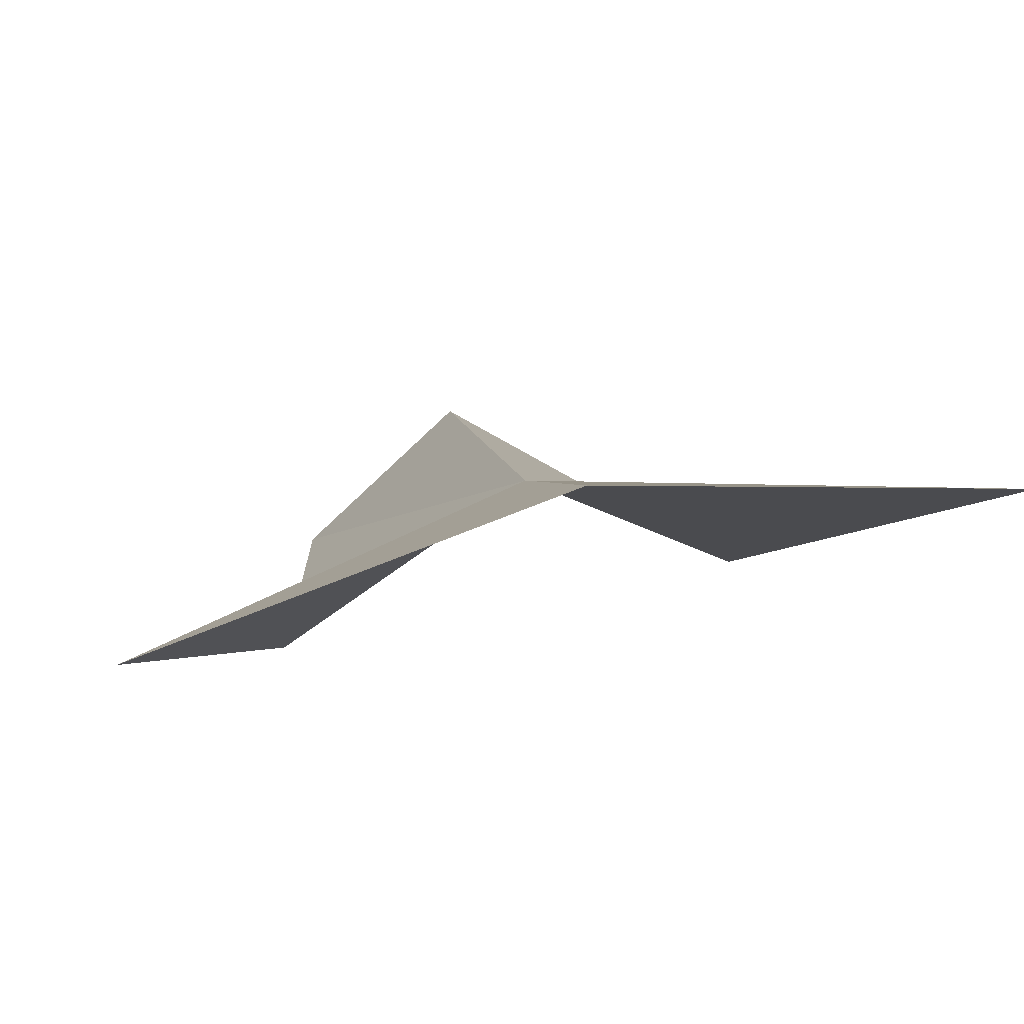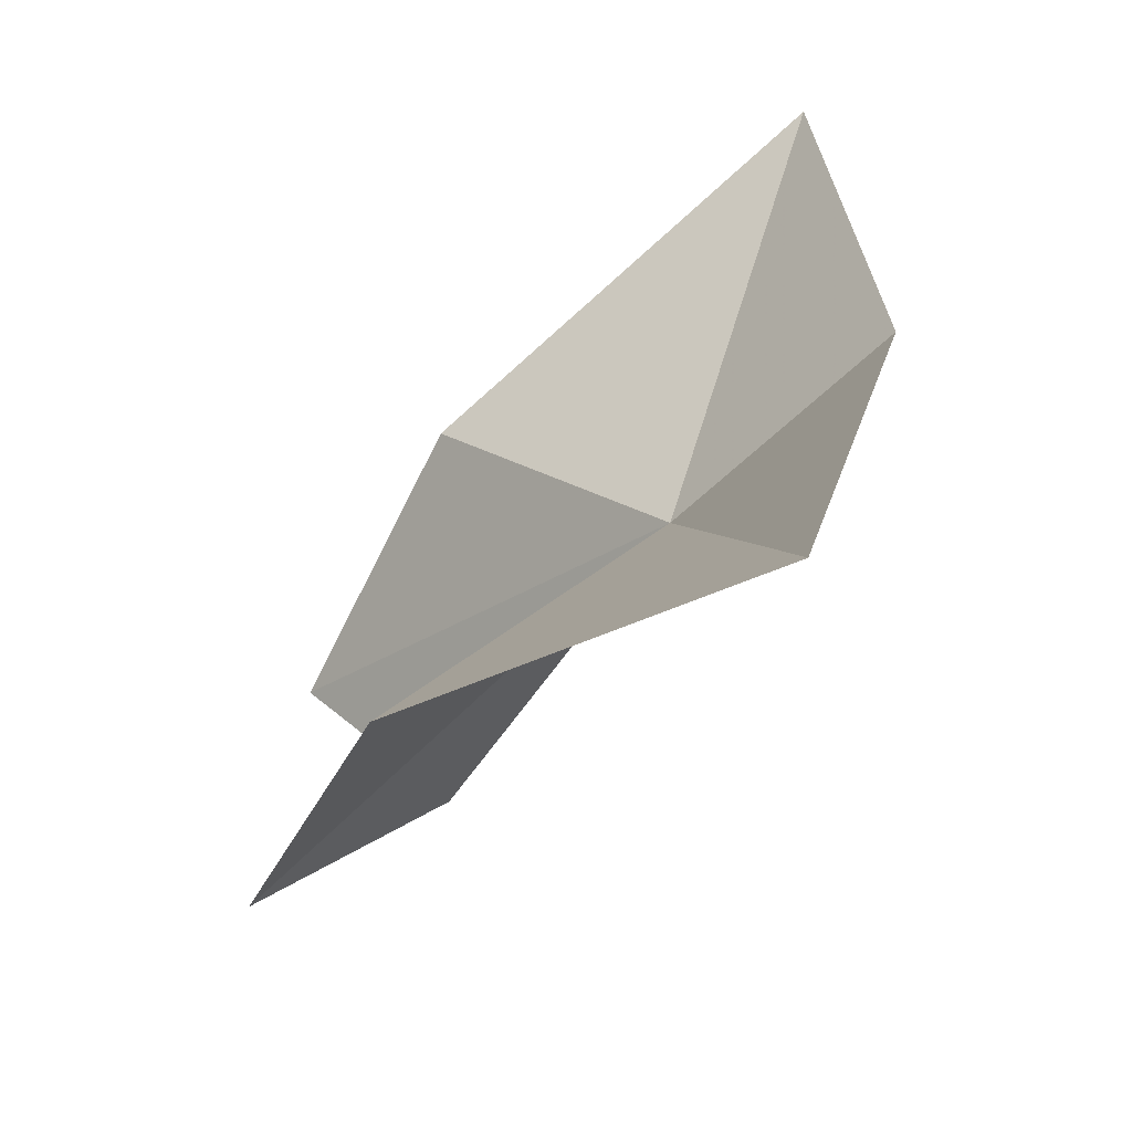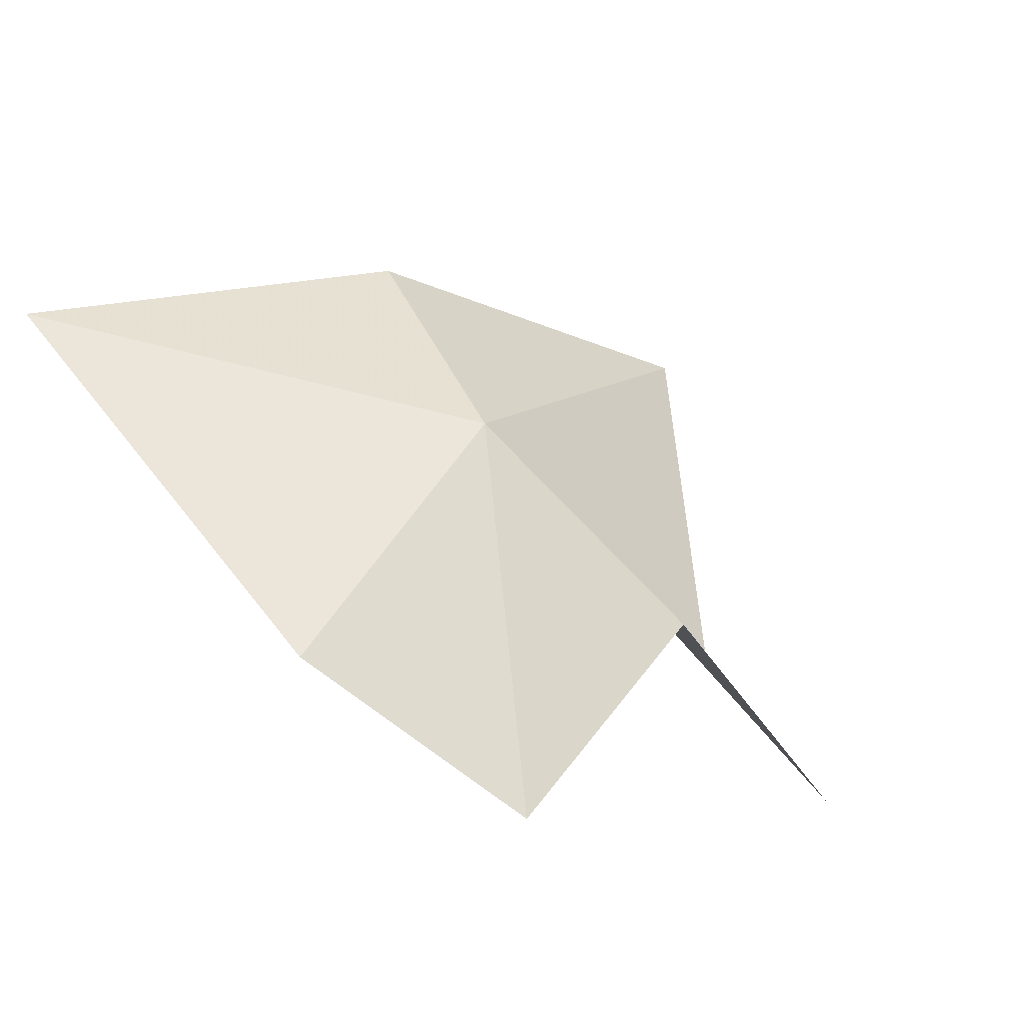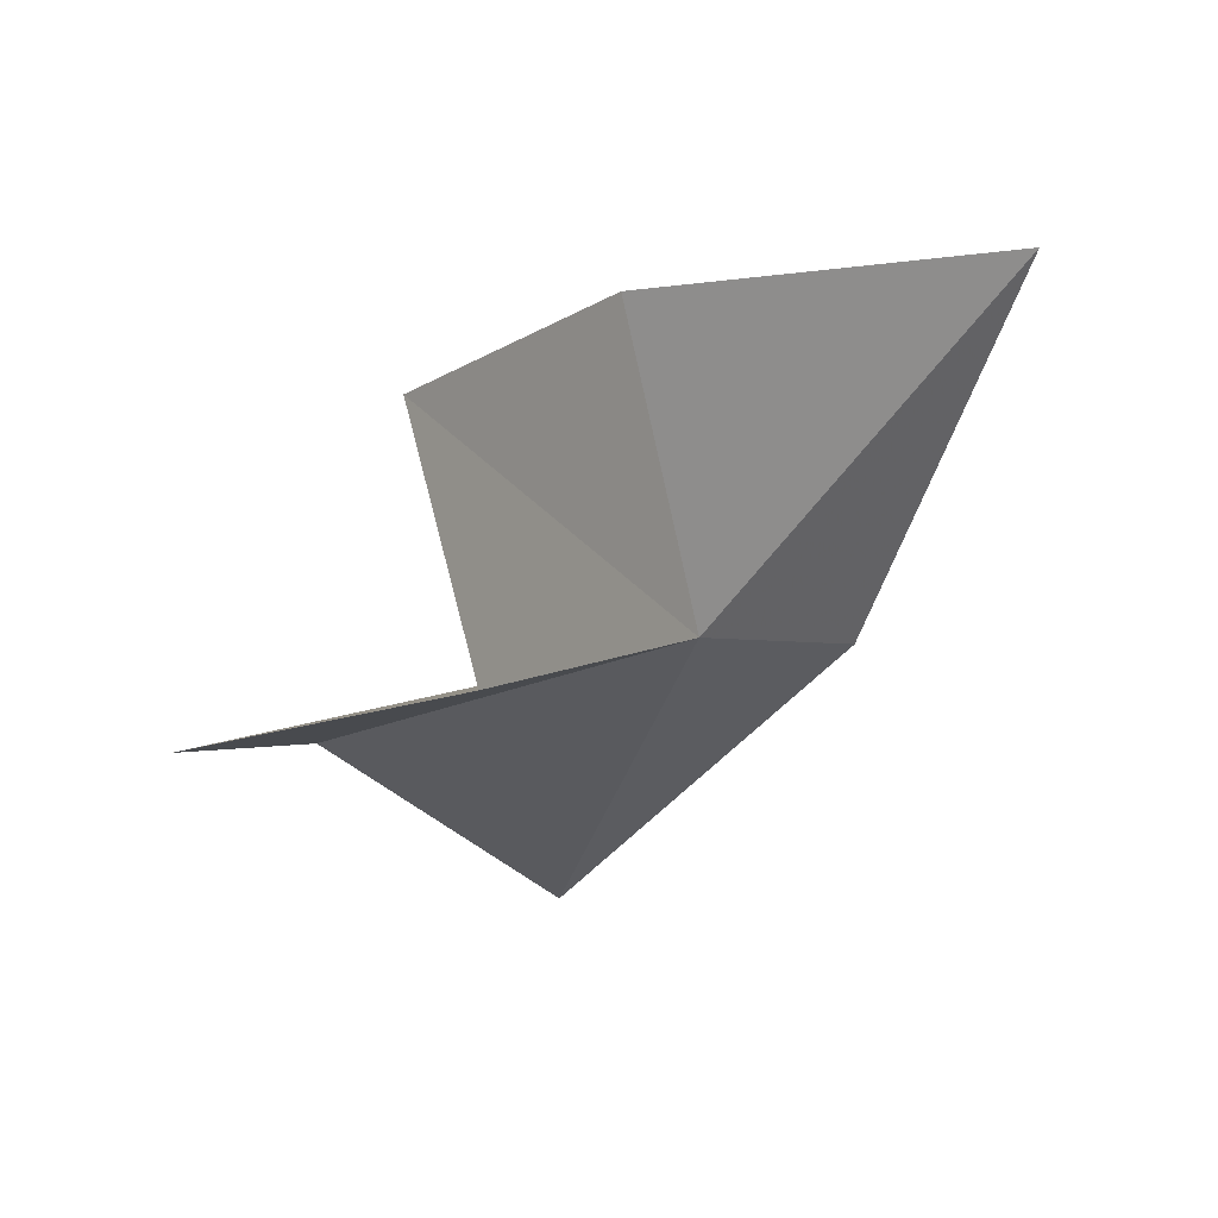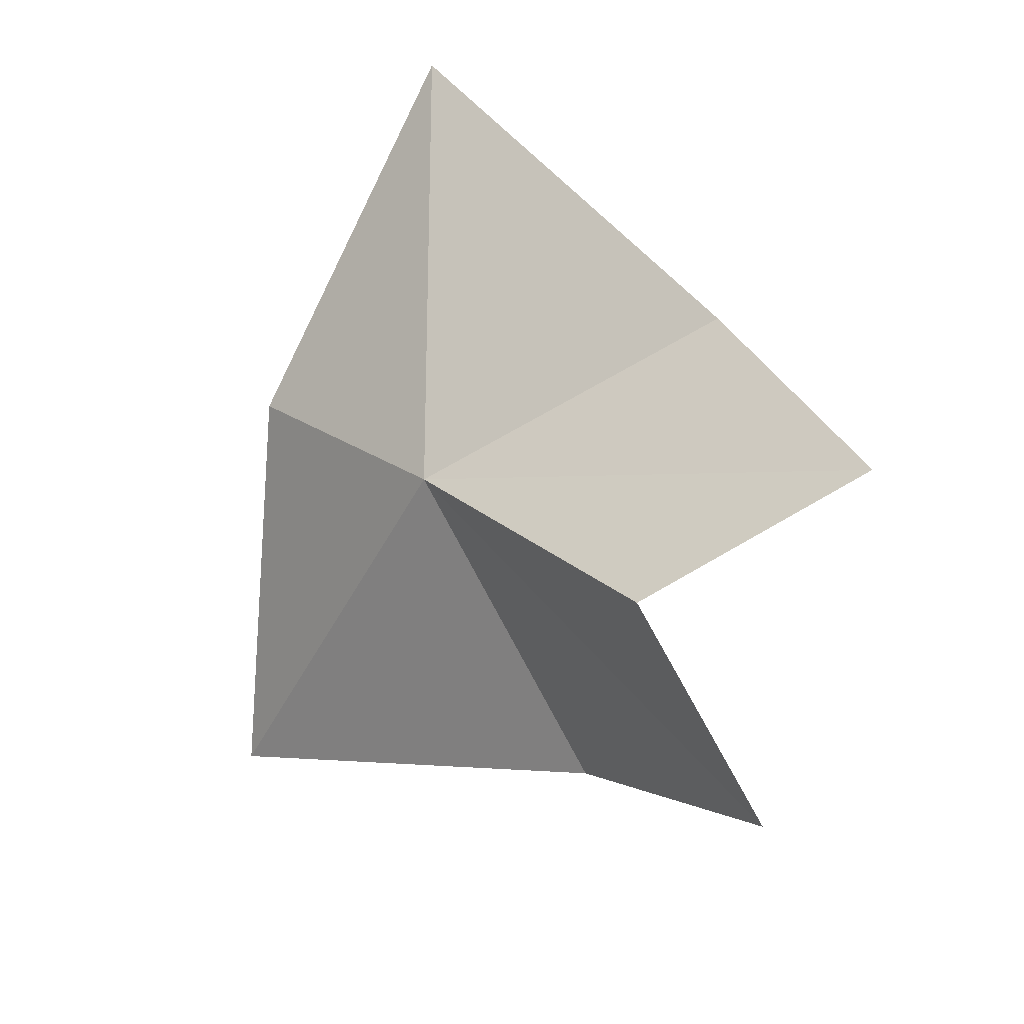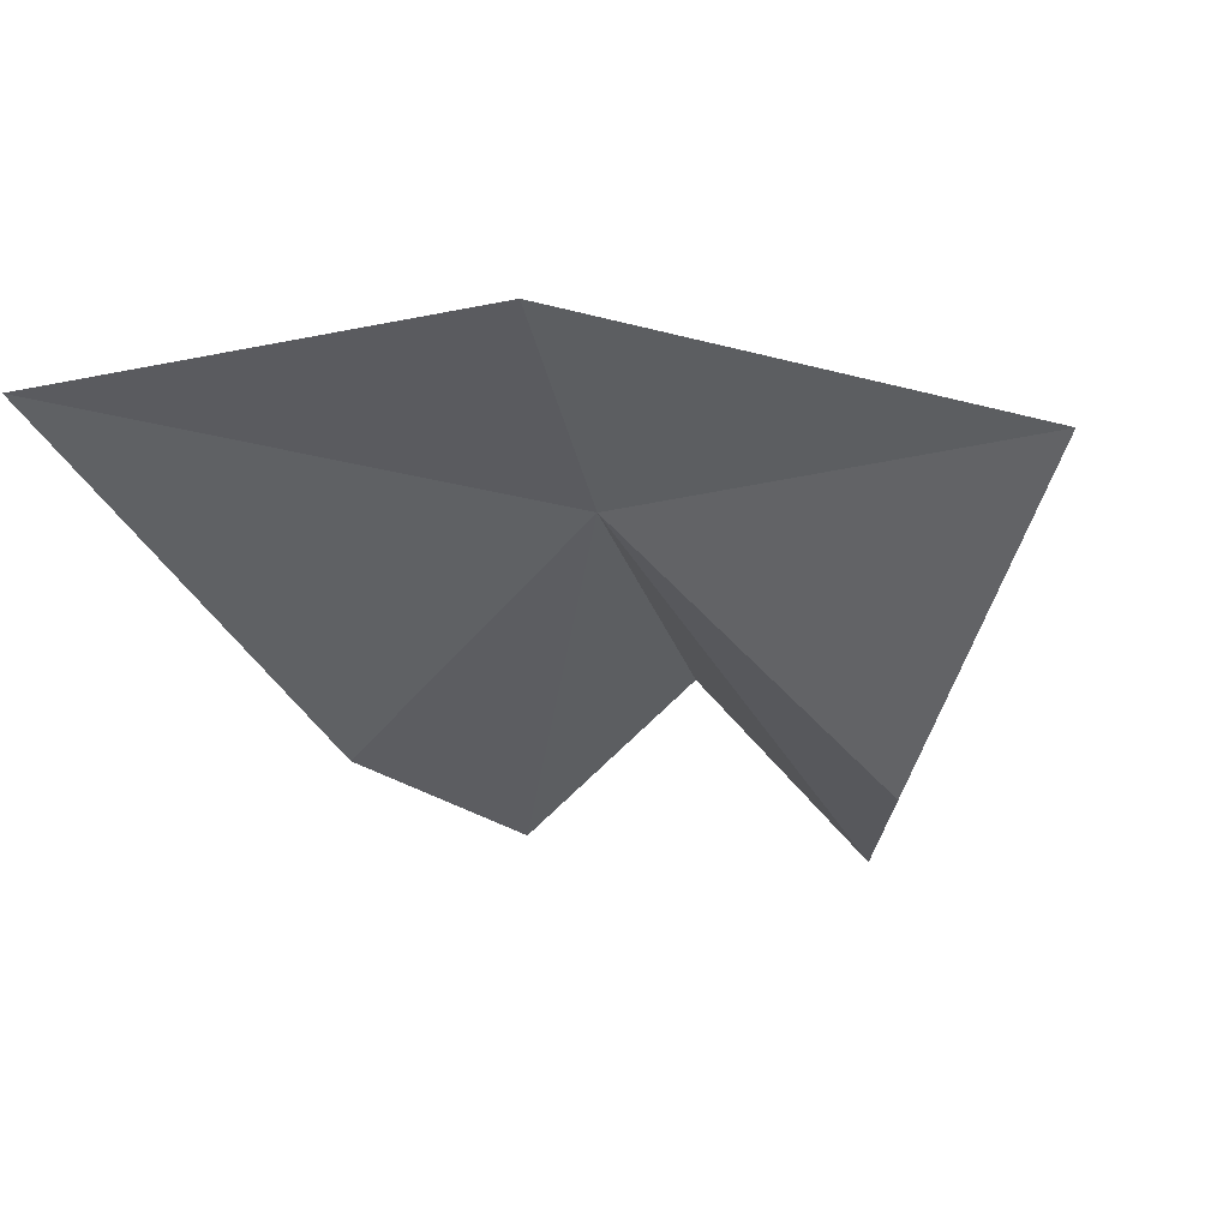
<metadata>
{"format":"obj","ext":"obj","renderer":"f3d","projection":"perspective","resolution":1024,"background":"white","views":[{"elev":45.7,"azim":-14.5,"up":"+Y"},{"elev":32.9,"azim":94.5,"up":"+Z"},{"elev":-3.3,"azim":146.7,"up":"+Y"},{"elev":-65.4,"azim":57.2,"up":"+Z"},{"elev":-79.6,"azim":-105.3,"up":"+Z"},{"elev":10.8,"azim":16.0,"up":"+Y"}]}
</metadata>
<code>
v 0.000583 23.15 68
v 0.000583 28.36 73.58
v -11.39 26.19 74.41
v -6.775 16.48 66.42
v -4.721 12.69 58.75
v 0.000583 17.32 58.75
v 11.4 26.19 74.41
v 6.776 16.48 66.42
v 4.722 12.69 58.75
f 1 3 2
f 1 4 3
f 1 5 4
f 1 6 5
f 1 2 7
f 1 7 8
f 1 9 6
f 1 8 9

</code>
